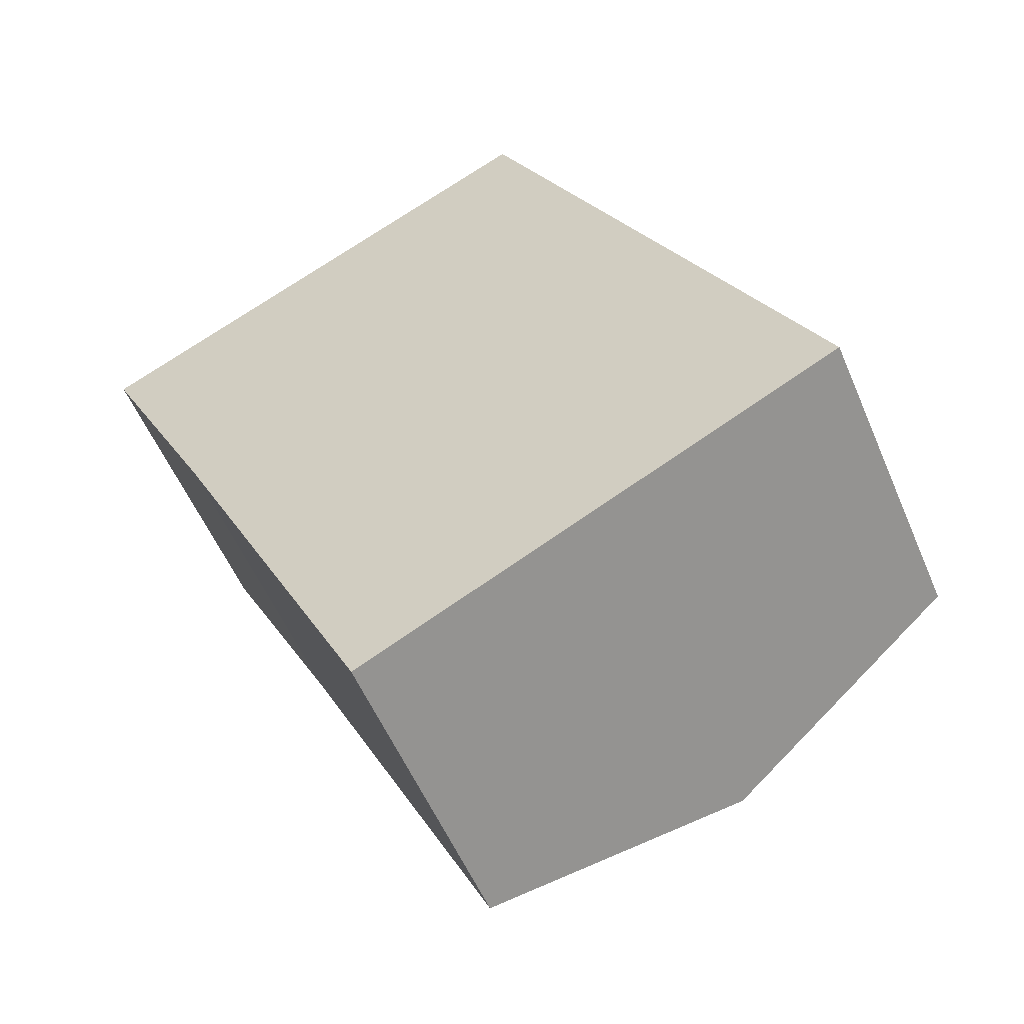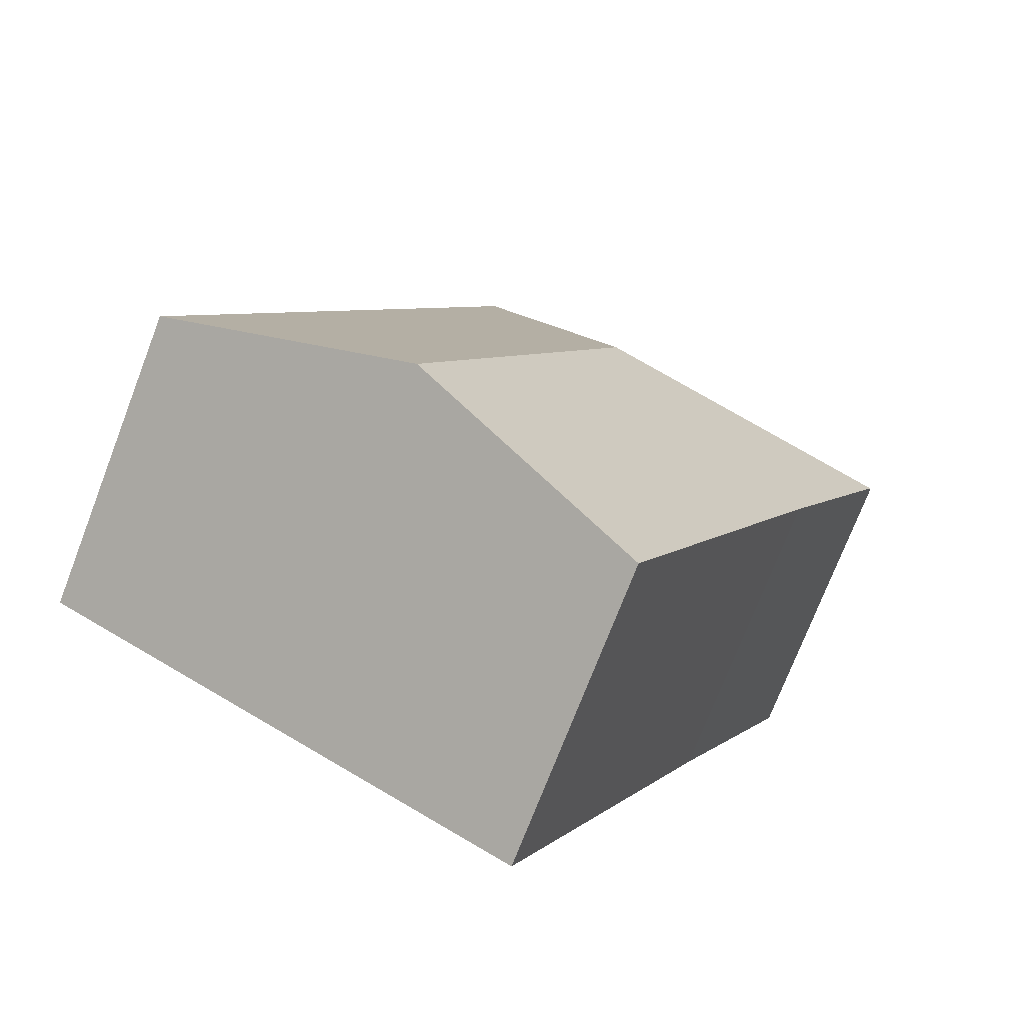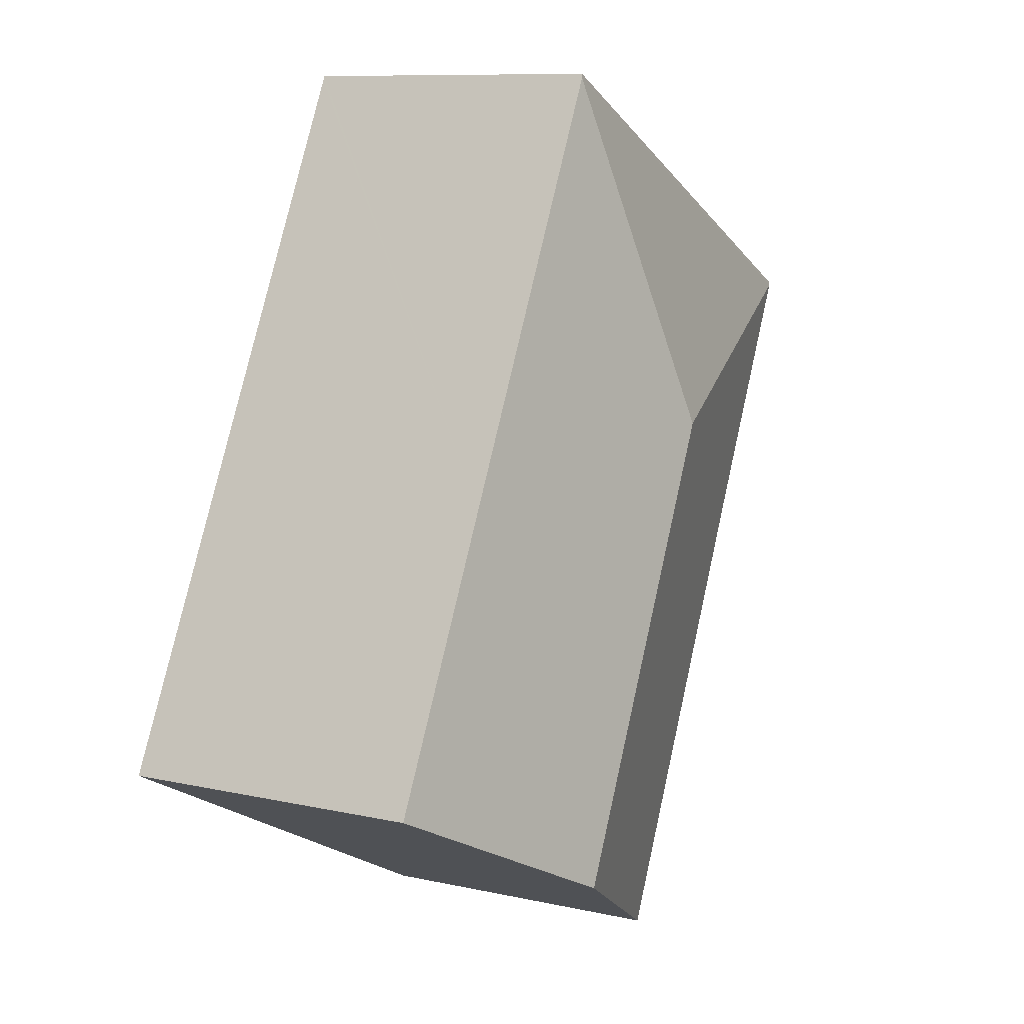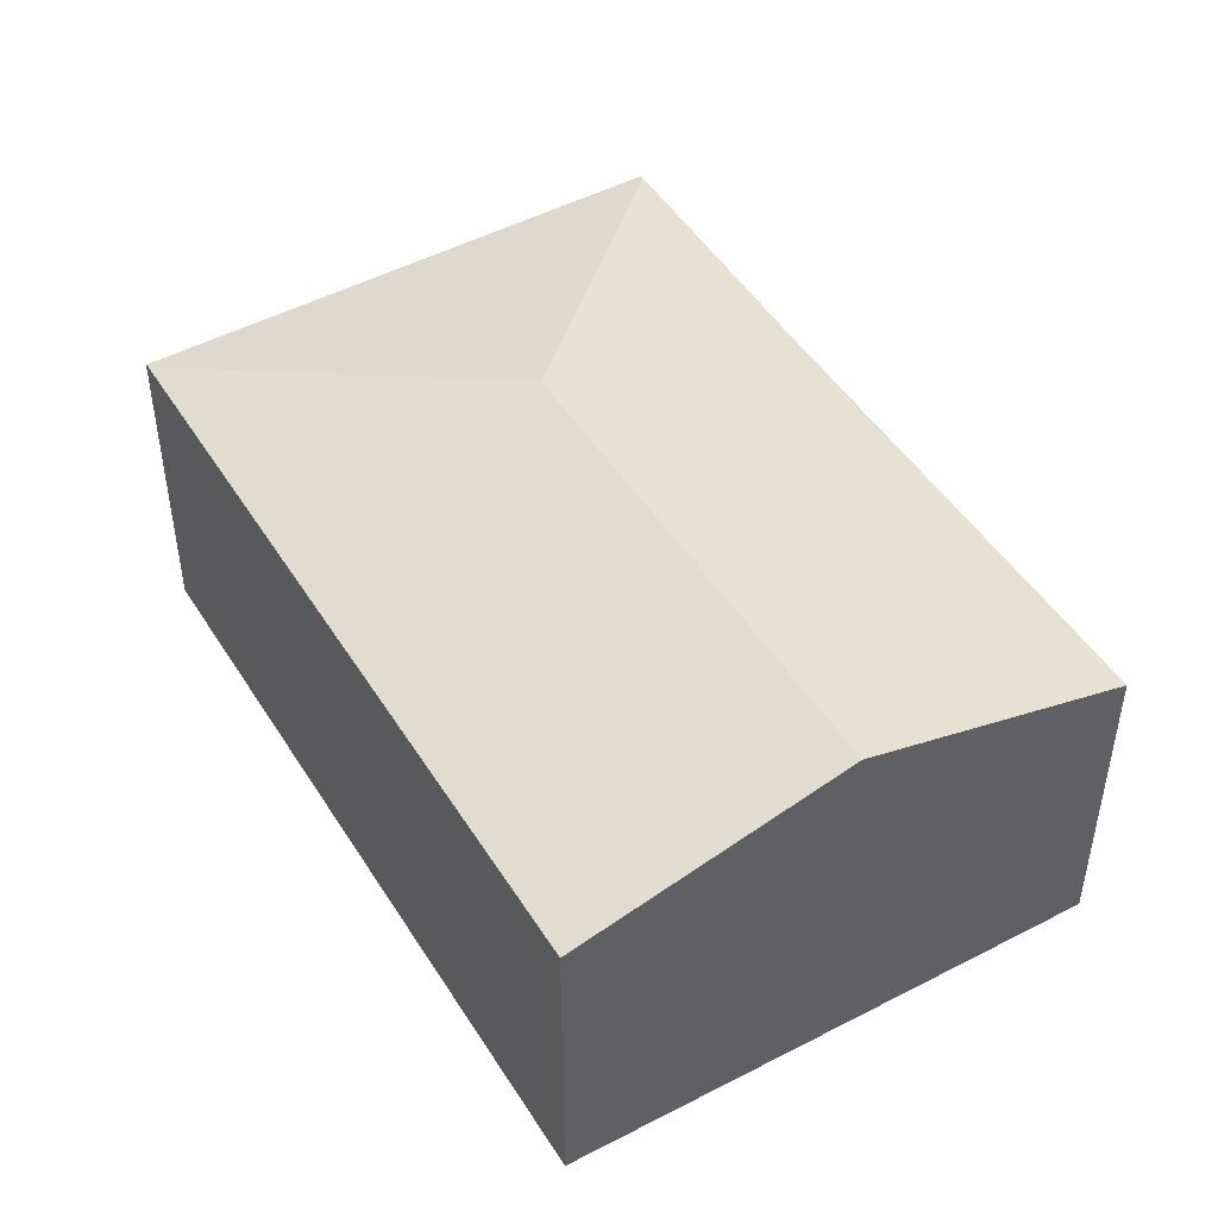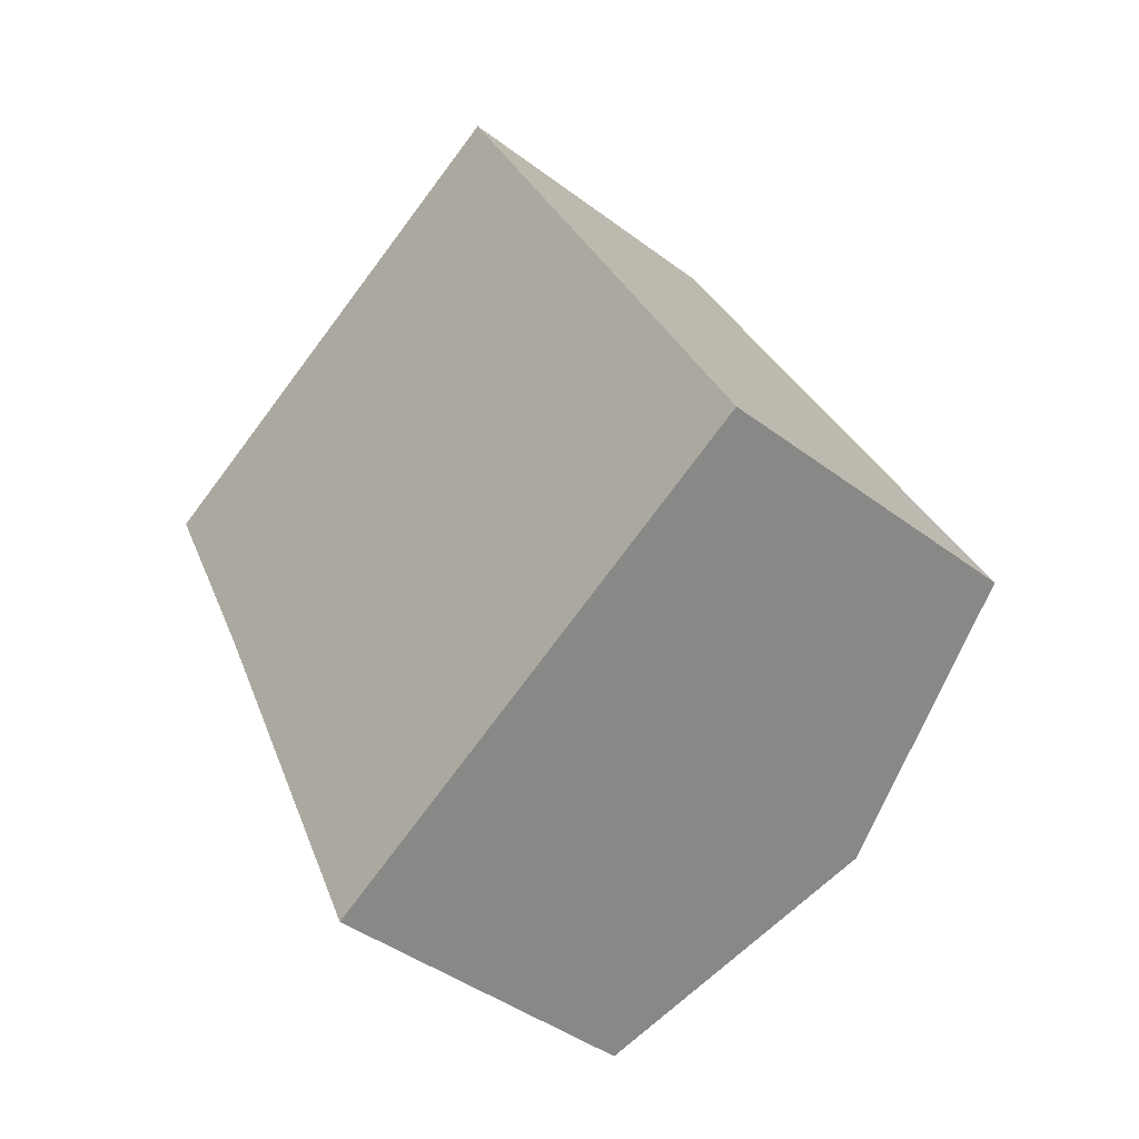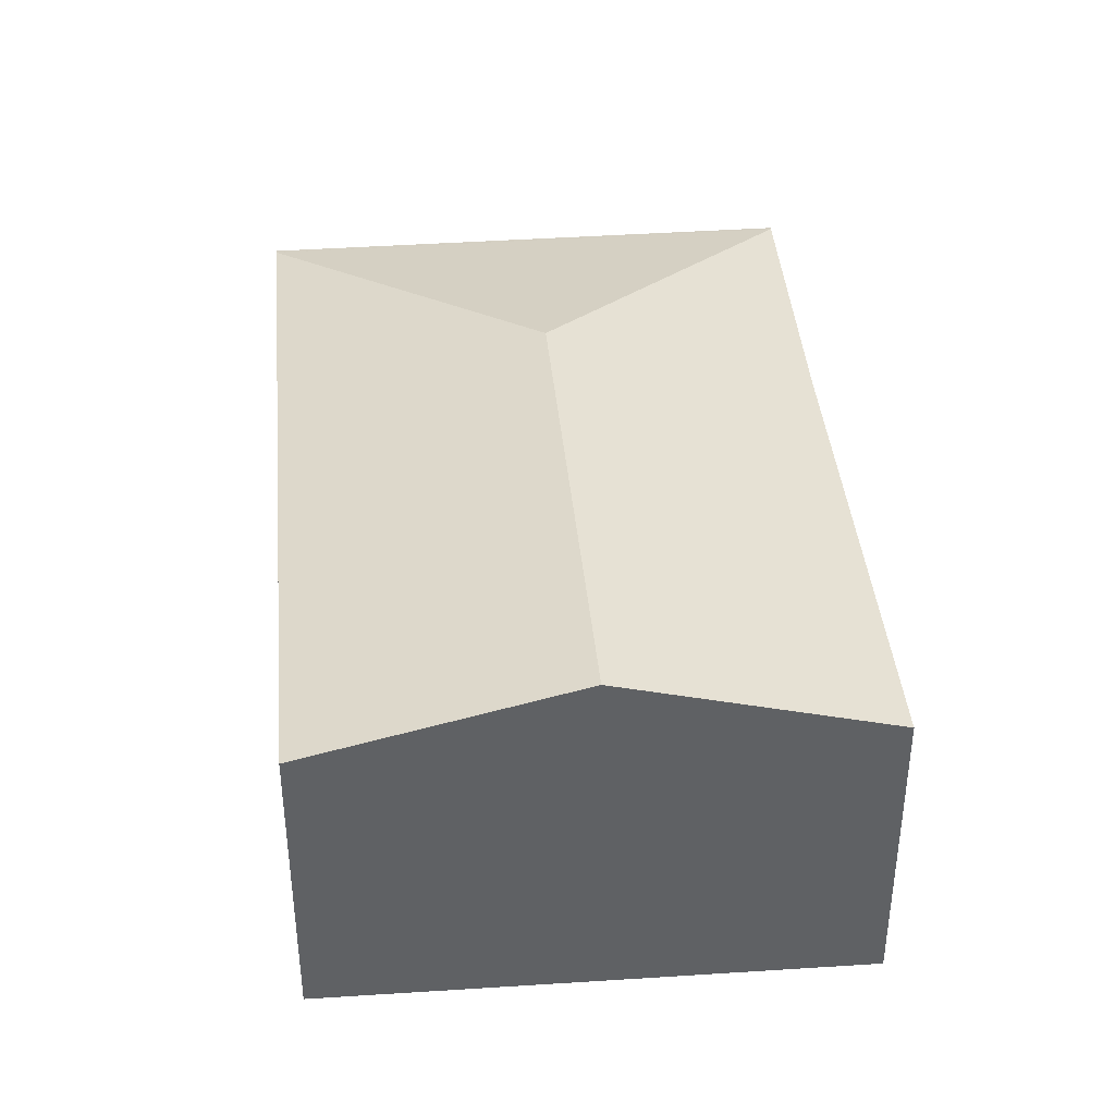
<metadata>
{"format":"obj","ext":"obj","renderer":"f3d","projection":"perspective","resolution":1024,"background":"white","views":[{"elev":-55.6,"azim":22.9,"up":"+Z"},{"elev":-74.1,"azim":158.9,"up":"+Z"},{"elev":9.8,"azim":119.9,"up":"+Z"},{"elev":48.4,"azim":122.9,"up":"+Y"},{"elev":-42.5,"azim":47.9,"up":"+Z"},{"elev":41.1,"azim":148.6,"up":"+Y"}]}
</metadata>
<code>
v  6.243 2.843 -1.613
v  3.282 3.493 -1.131
v  4.381 2.854 2.132
v  7.072 2.838 -3.281
v  7.475 2.836 -4.091
v  5.262 3.493 -5.215
v  1.144 2.848 -2.301
v  3.068 2.841 -6.328
v  0.015 2.842 -0.031
v  0 2.832 1.734e-16
v  4.362 2.843 2.17
v  4.362 -1.329e-16 2.17
v  4.381 -1.305e-16 2.132
v  6.243 9.877e-17 -1.613
v  7.072 2.009e-16 -3.281
v  7.475 2.505e-16 -4.091
v  5.262 3.193e-16 -5.215
v  3.068 3.875e-16 -6.328
v  1.144 1.409e-16 -2.301
v  0.015 1.898e-18 -0.031
v  0 0 0
g defaultobject
f 1 2 3
f 2 1 4
f 2 4 5
f 2 5 6
f 7 6 8
f 6 7 2
f 2 7 9
f 3 9 10
f 2 9 3
f 3 10 11
f 12 3 11
f 3 12 1
f 1 12 13
f 1 13 14
f 1 14 4
f 4 14 5
f 5 14 15
f 5 15 16
f 16 6 5
f 6 16 8
f 8 16 17
f 8 17 18
f 18 7 8
f 7 18 19
f 7 19 9
f 9 19 20
f 9 20 10
f 10 20 21
f 10 12 11
f 12 10 21
f 15 17 16
f 17 15 14
f 17 14 13
f 17 13 18
f 18 13 19
f 19 13 12
f 19 12 21
f 19 21 20

</code>
